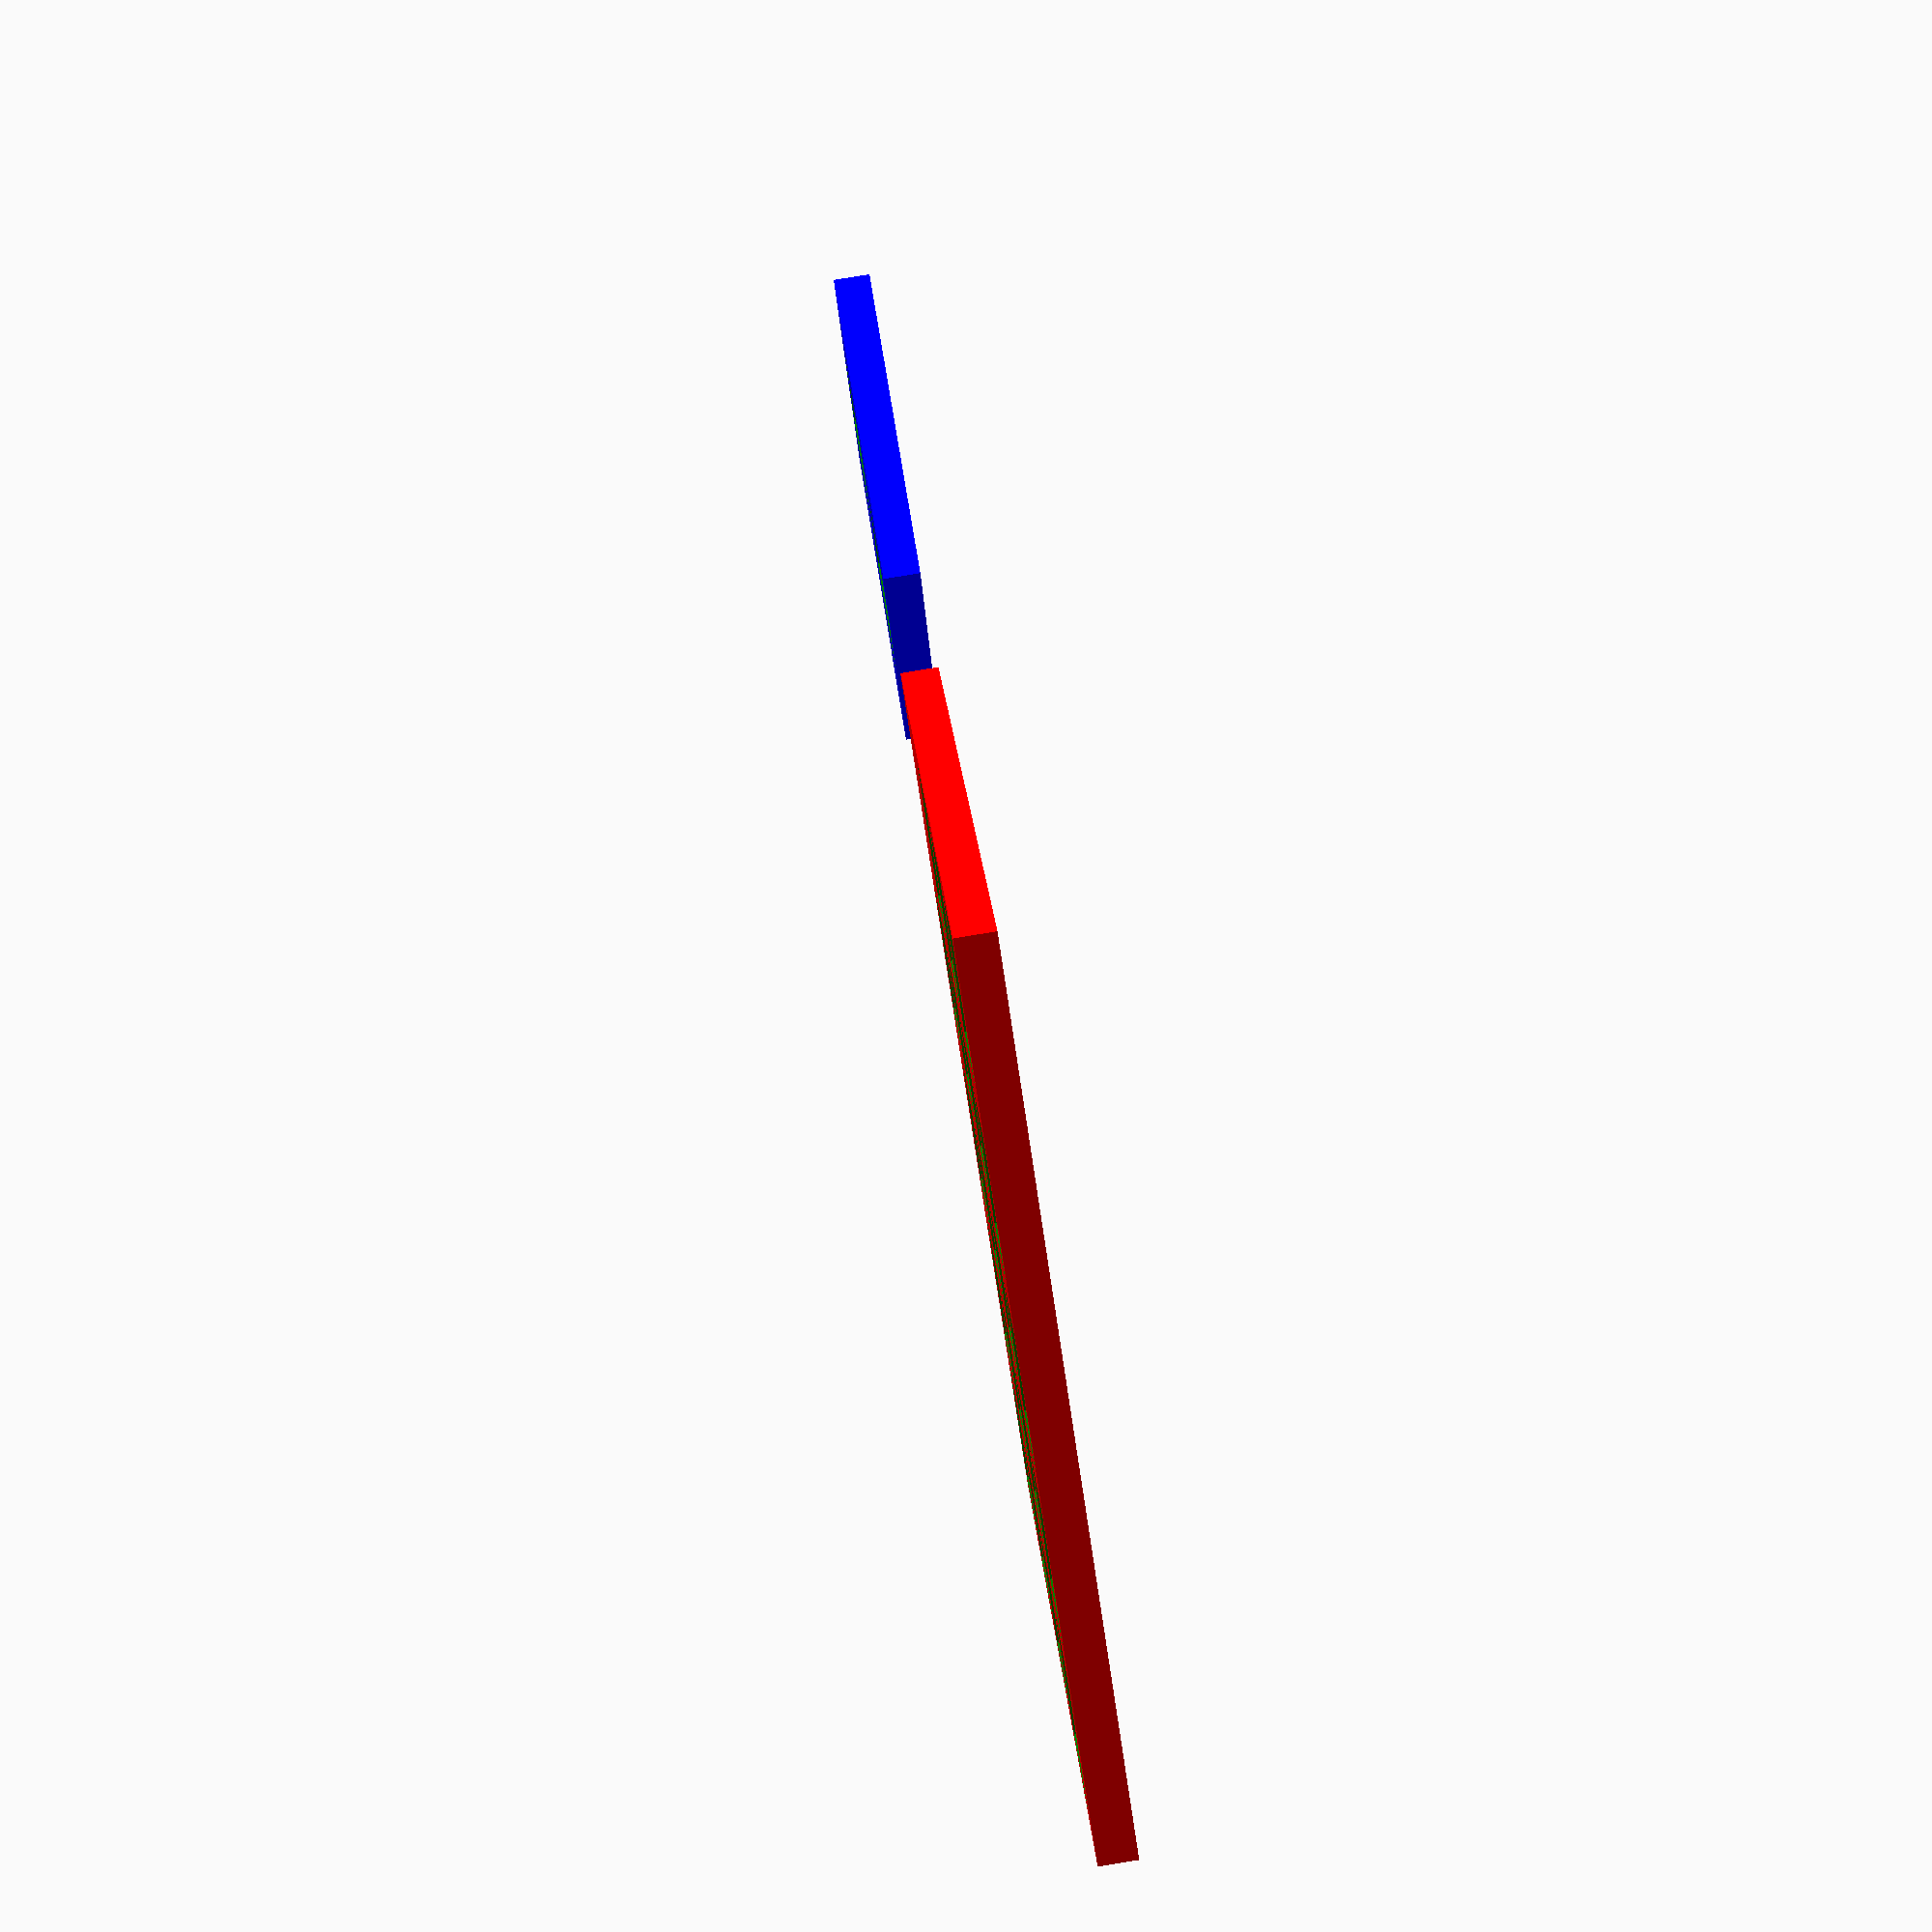
<openscad>
difference() {
	union() {
		cube(size = [0, 0, 0]);
		color(alpha = 1.0, c = "red") {
			translate(v = [0.0, 0.0, 0]) {
				rotate(a = [0, 0, -0.0]) {
					cube(size = [80.7, 95.25, 4]);
				}
			}
		}
		color(alpha = 1.0, c = "blue") {
			translate(v = [100.0, 100.0, 0]) {
				rotate(a = [0, 0, -45.0]) {
					cube(size = [38.1, 38.1, 4]);
				}
			}
		}
	}
	union() {
		cube(size = [0, 0, 0]);
		translate(v = [0.0, 0.0, 0]) {
			rotate(a = [0, 0, -0.0]) {
				union() {
					cube(size = [0, 0, 0]);
					translate(v = [4.5, 0.0, 0]) {
						color(alpha = 1.0, c = "green") {
							translate(v = [2.5250000000000004, 2.5250000000000004, 0]) {
								translate(v = [0, 0, -2.5]) {
									cube(size = [14, 14, 9]);
								}
							}
						}
					}
					translate(v = [23.55, 0.0, 0]) {
						color(alpha = 1.0, c = "green") {
							translate(v = [2.5250000000000004, 2.5250000000000004, 0]) {
								translate(v = [0, 0, -2.5]) {
									cube(size = [14, 14, 9]);
								}
							}
						}
					}
					translate(v = [42.6, 0.0, 0]) {
						color(alpha = 1.0, c = "green") {
							translate(v = [2.5250000000000004, 2.5250000000000004, 0]) {
								translate(v = [0, 0, -2.5]) {
									cube(size = [14, 14, 9]);
								}
							}
						}
					}
					translate(v = [61.650000000000006, 0.0, 0]) {
						color(alpha = 1.0, c = "green") {
							translate(v = [2.5250000000000004, 2.5250000000000004, 0]) {
								translate(v = [0, 0, -2.5]) {
									cube(size = [14, 14, 9]);
								}
							}
						}
					}
					translate(v = [1.5, 19.05, 0]) {
						color(alpha = 1.0, c = "green") {
							translate(v = [2.5250000000000004, 2.5250000000000004, 0]) {
								translate(v = [0, 0, -2.5]) {
									cube(size = [14, 14, 9]);
								}
							}
						}
					}
					translate(v = [20.55, 19.05, 0]) {
						color(alpha = 1.0, c = "green") {
							translate(v = [2.5250000000000004, 2.5250000000000004, 0]) {
								translate(v = [0, 0, -2.5]) {
									cube(size = [14, 14, 9]);
								}
							}
						}
					}
					translate(v = [39.6, 19.05, 0]) {
						color(alpha = 1.0, c = "green") {
							translate(v = [2.5250000000000004, 2.5250000000000004, 0]) {
								translate(v = [0, 0, -2.5]) {
									cube(size = [14, 14, 9]);
								}
							}
						}
					}
					translate(v = [58.650000000000006, 19.05, 0]) {
						color(alpha = 1.0, c = "green") {
							translate(v = [2.5250000000000004, 2.5250000000000004, 0]) {
								translate(v = [0, 0, -2.5]) {
									cube(size = [14, 14, 9]);
								}
							}
						}
					}
					translate(v = [0.0, 38.1, 0]) {
						color(alpha = 1.0, c = "green") {
							translate(v = [2.5250000000000004, 2.5250000000000004, 0]) {
								translate(v = [0, 0, -2.5]) {
									cube(size = [14, 14, 9]);
								}
							}
						}
					}
					translate(v = [19.05, 38.1, 0]) {
						color(alpha = 1.0, c = "green") {
							translate(v = [2.5250000000000004, 2.5250000000000004, 0]) {
								translate(v = [0, 0, -2.5]) {
									cube(size = [14, 14, 9]);
								}
							}
						}
					}
					translate(v = [38.1, 38.1, 0]) {
						color(alpha = 1.0, c = "green") {
							translate(v = [2.5250000000000004, 2.5250000000000004, 0]) {
								translate(v = [0, 0, -2.5]) {
									cube(size = [14, 14, 9]);
								}
							}
						}
					}
					translate(v = [57.150000000000006, 38.1, 0]) {
						color(alpha = 1.0, c = "green") {
							translate(v = [2.5250000000000004, 2.5250000000000004, 0]) {
								translate(v = [0, 0, -2.5]) {
									cube(size = [14, 14, 9]);
								}
							}
						}
					}
					translate(v = [1.5, 57.150000000000006, 0]) {
						color(alpha = 1.0, c = "green") {
							translate(v = [2.5250000000000004, 2.5250000000000004, 0]) {
								translate(v = [0, 0, -2.5]) {
									cube(size = [14, 14, 9]);
								}
							}
						}
					}
					translate(v = [20.55, 57.150000000000006, 0]) {
						color(alpha = 1.0, c = "green") {
							translate(v = [2.5250000000000004, 2.5250000000000004, 0]) {
								translate(v = [0, 0, -2.5]) {
									cube(size = [14, 14, 9]);
								}
							}
						}
					}
					translate(v = [39.6, 57.150000000000006, 0]) {
						color(alpha = 1.0, c = "green") {
							translate(v = [2.5250000000000004, 2.5250000000000004, 0]) {
								translate(v = [0, 0, -2.5]) {
									cube(size = [14, 14, 9]);
								}
							}
						}
					}
					translate(v = [58.650000000000006, 57.150000000000006, 0]) {
						color(alpha = 1.0, c = "green") {
							translate(v = [2.5250000000000004, 2.5250000000000004, 0]) {
								translate(v = [0, 0, -2.5]) {
									cube(size = [14, 14, 9]);
								}
							}
						}
					}
					translate(v = [3.0, 76.2, 0]) {
						color(alpha = 1.0, c = "green") {
							translate(v = [2.5250000000000004, 2.5250000000000004, 0]) {
								translate(v = [0, 0, -2.5]) {
									cube(size = [14, 14, 9]);
								}
							}
						}
					}
					translate(v = [22.05, 76.2, 0]) {
						color(alpha = 1.0, c = "green") {
							translate(v = [2.5250000000000004, 2.5250000000000004, 0]) {
								translate(v = [0, 0, -2.5]) {
									cube(size = [14, 14, 9]);
								}
							}
						}
					}
					translate(v = [41.1, 76.2, 0]) {
						color(alpha = 1.0, c = "green") {
							translate(v = [2.5250000000000004, 2.5250000000000004, 0]) {
								translate(v = [0, 0, -2.5]) {
									cube(size = [14, 14, 9]);
								}
							}
						}
					}
				}
			}
		}
		translate(v = [100.0, 100.0, 0]) {
			rotate(a = [0, 0, -45.0]) {
				union() {
					cube(size = [0, 0, 0]);
					translate(v = [9.525, 0.0, 0]) {
						color(alpha = 1.0, c = "green") {
							translate(v = [2.5250000000000004, 2.5250000000000004, 0]) {
								translate(v = [0, 0, -2.5]) {
									cube(size = [14, 14, 9]);
								}
							}
						}
					}
					translate(v = [9.525, 19.05, 0]) {
						color(alpha = 1.0, c = "green") {
							translate(v = [2.5250000000000004, 2.5250000000000004, 0]) {
								translate(v = [0, 0, -2.5]) {
									cube(size = [14, 14, 9]);
								}
							}
						}
					}
				}
			}
		}
	}
}

</openscad>
<views>
elev=95.3 azim=244.1 roll=279.2 proj=p view=solid
</views>
